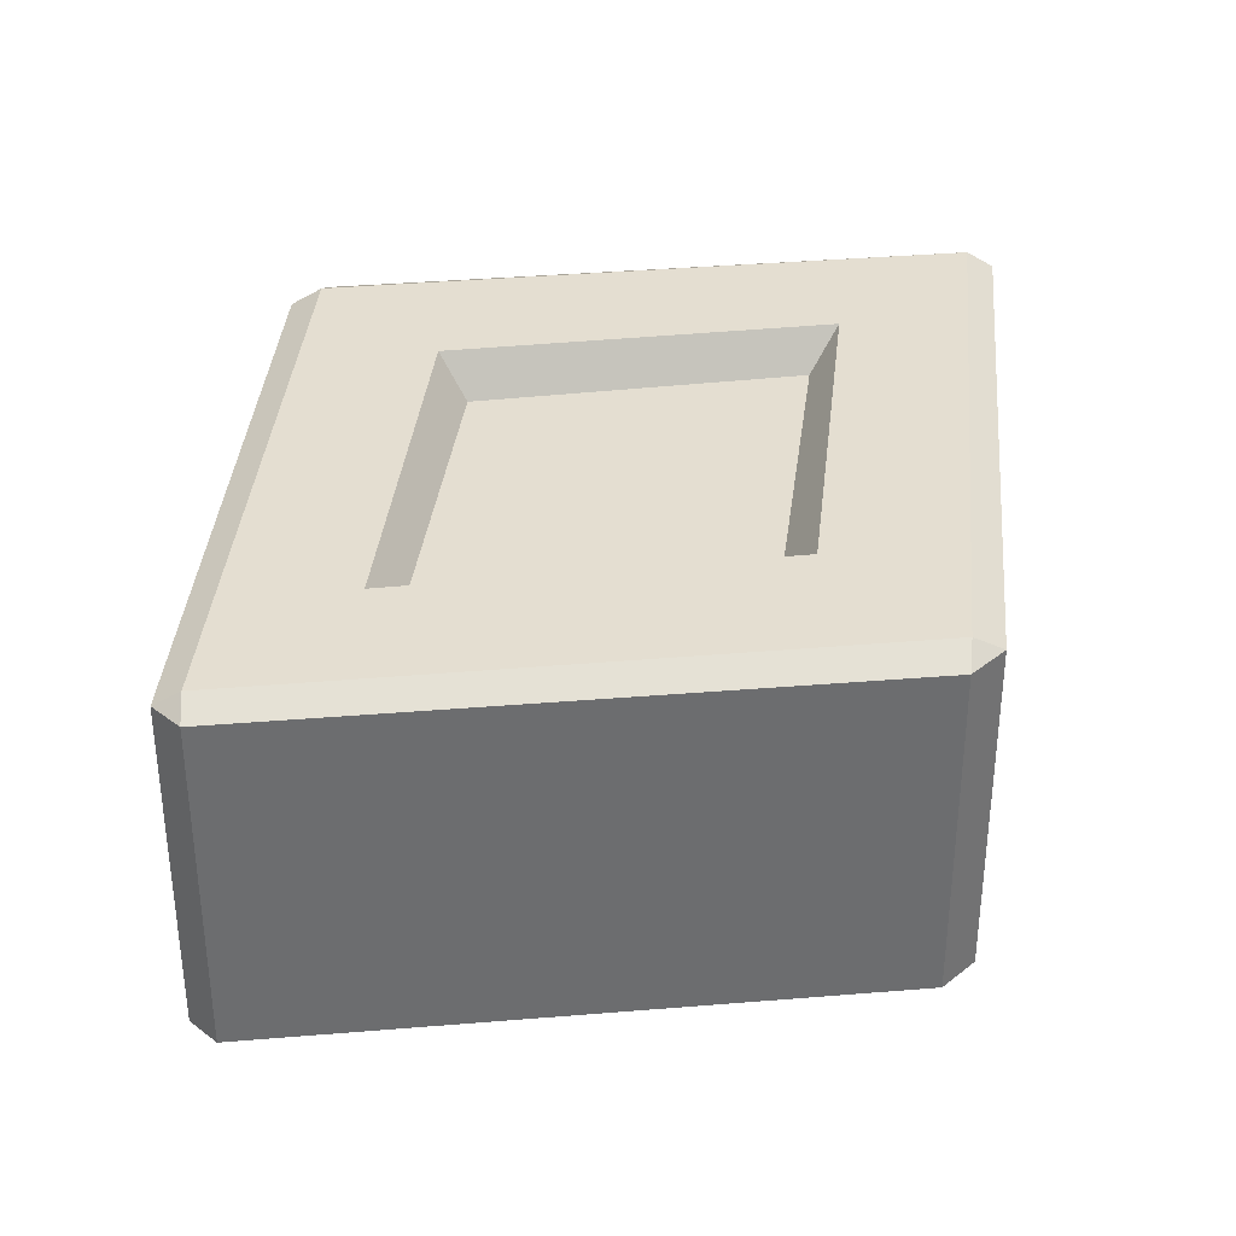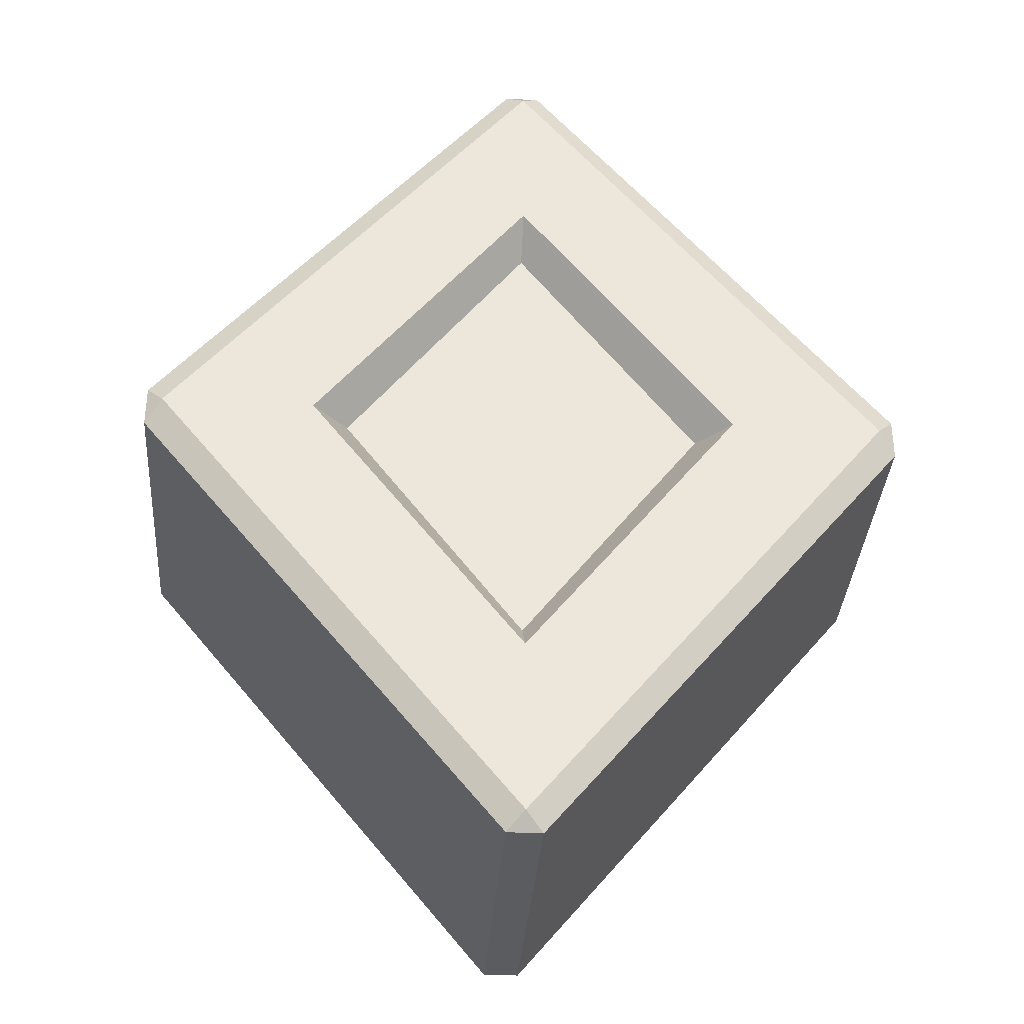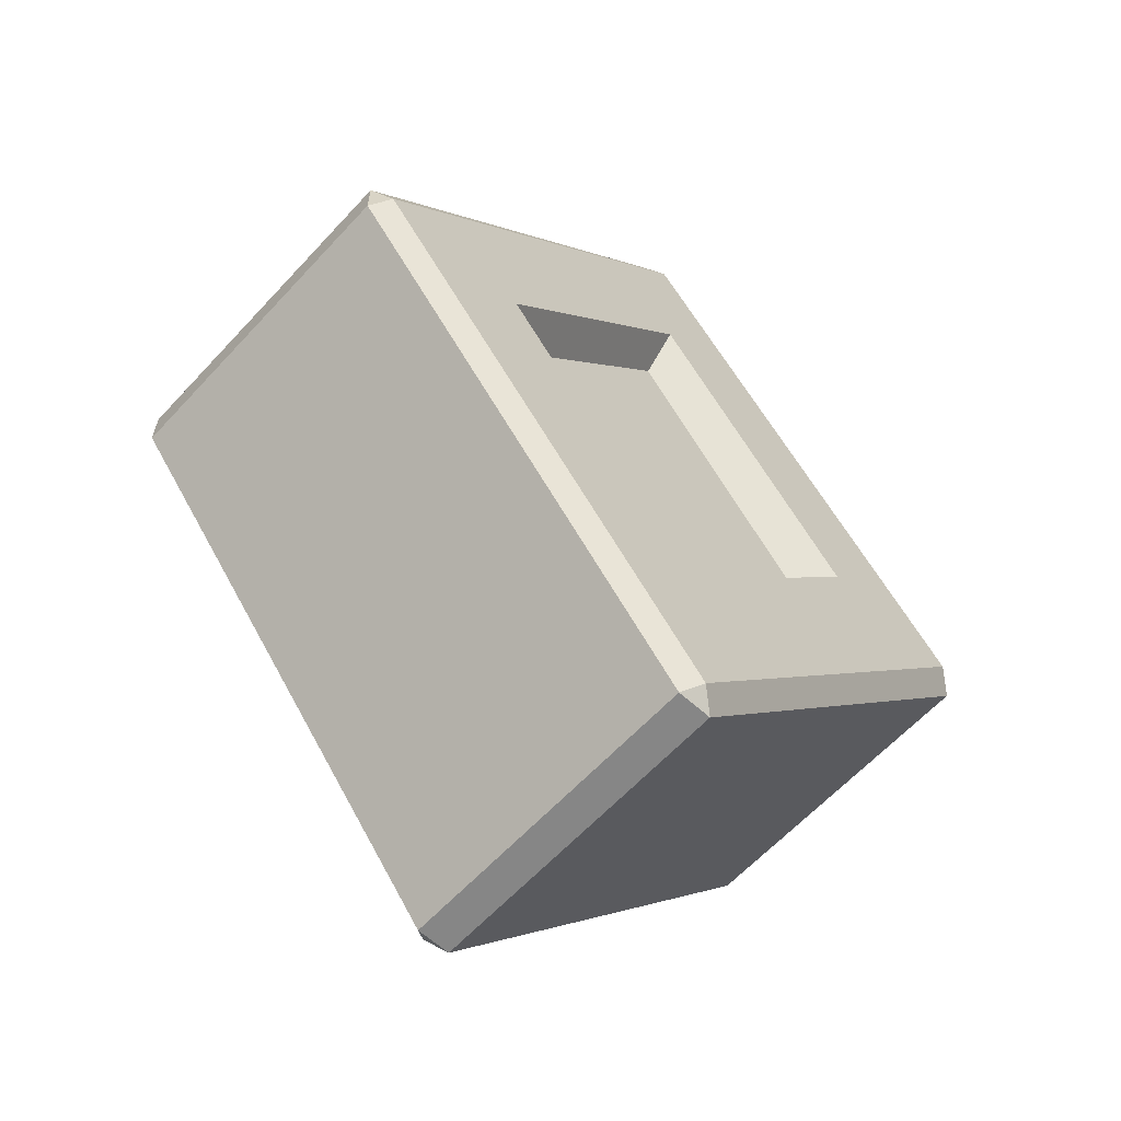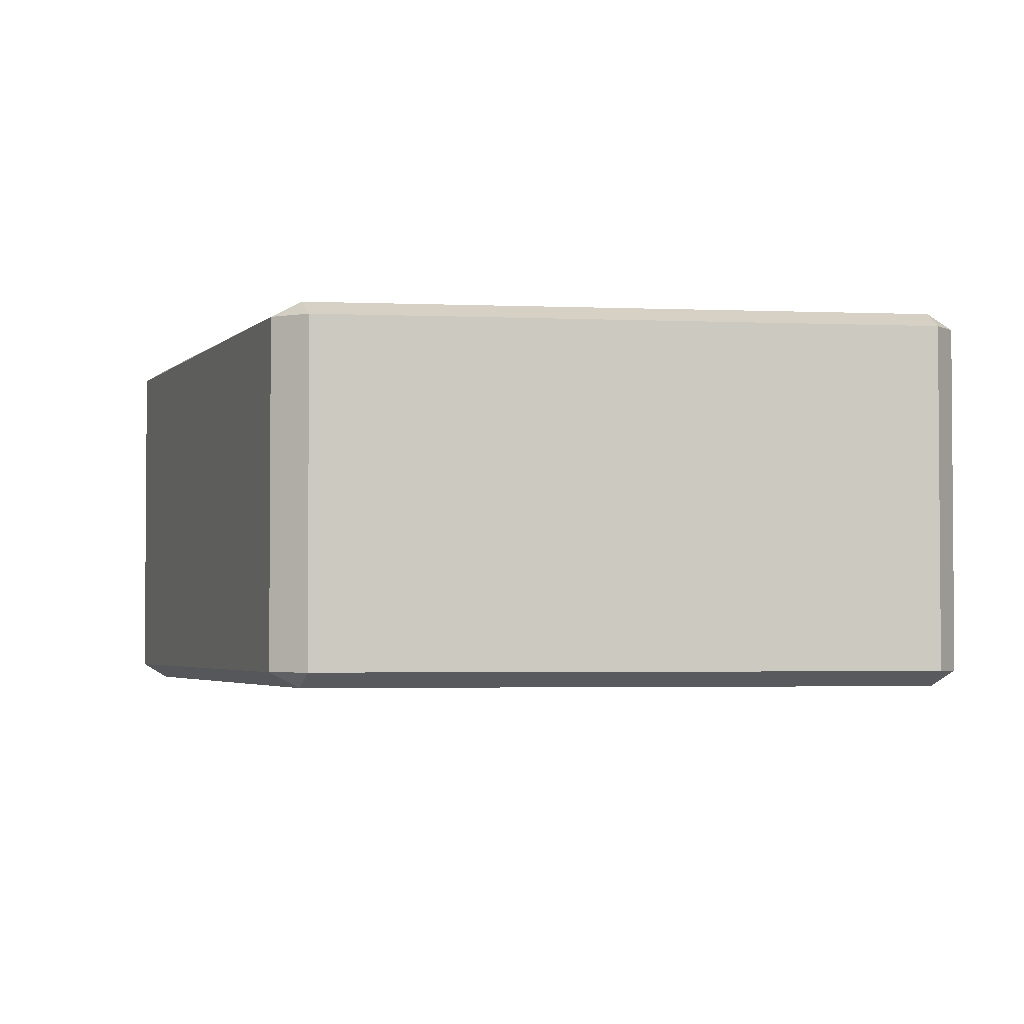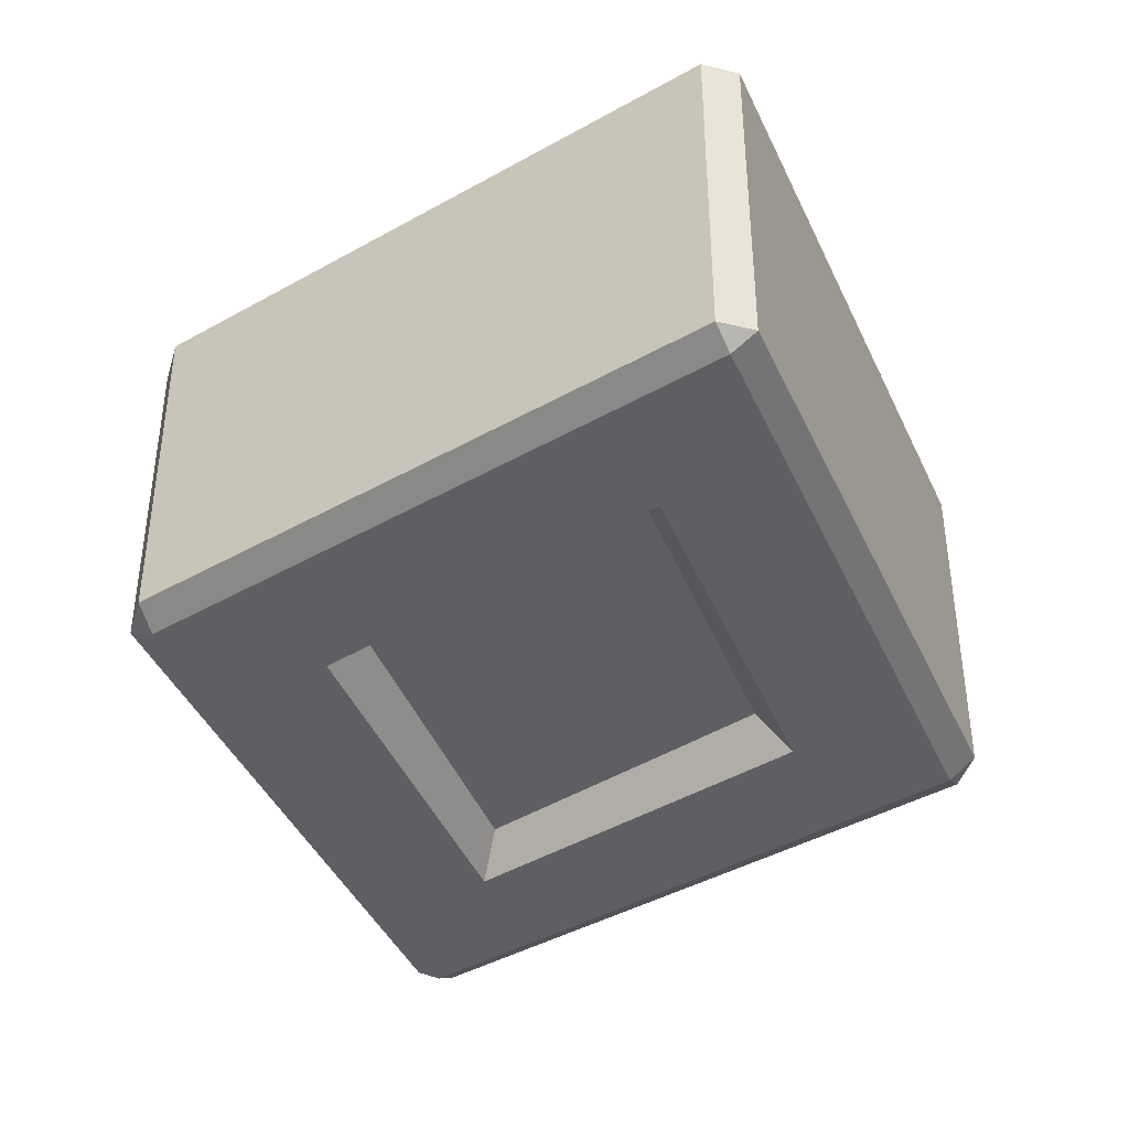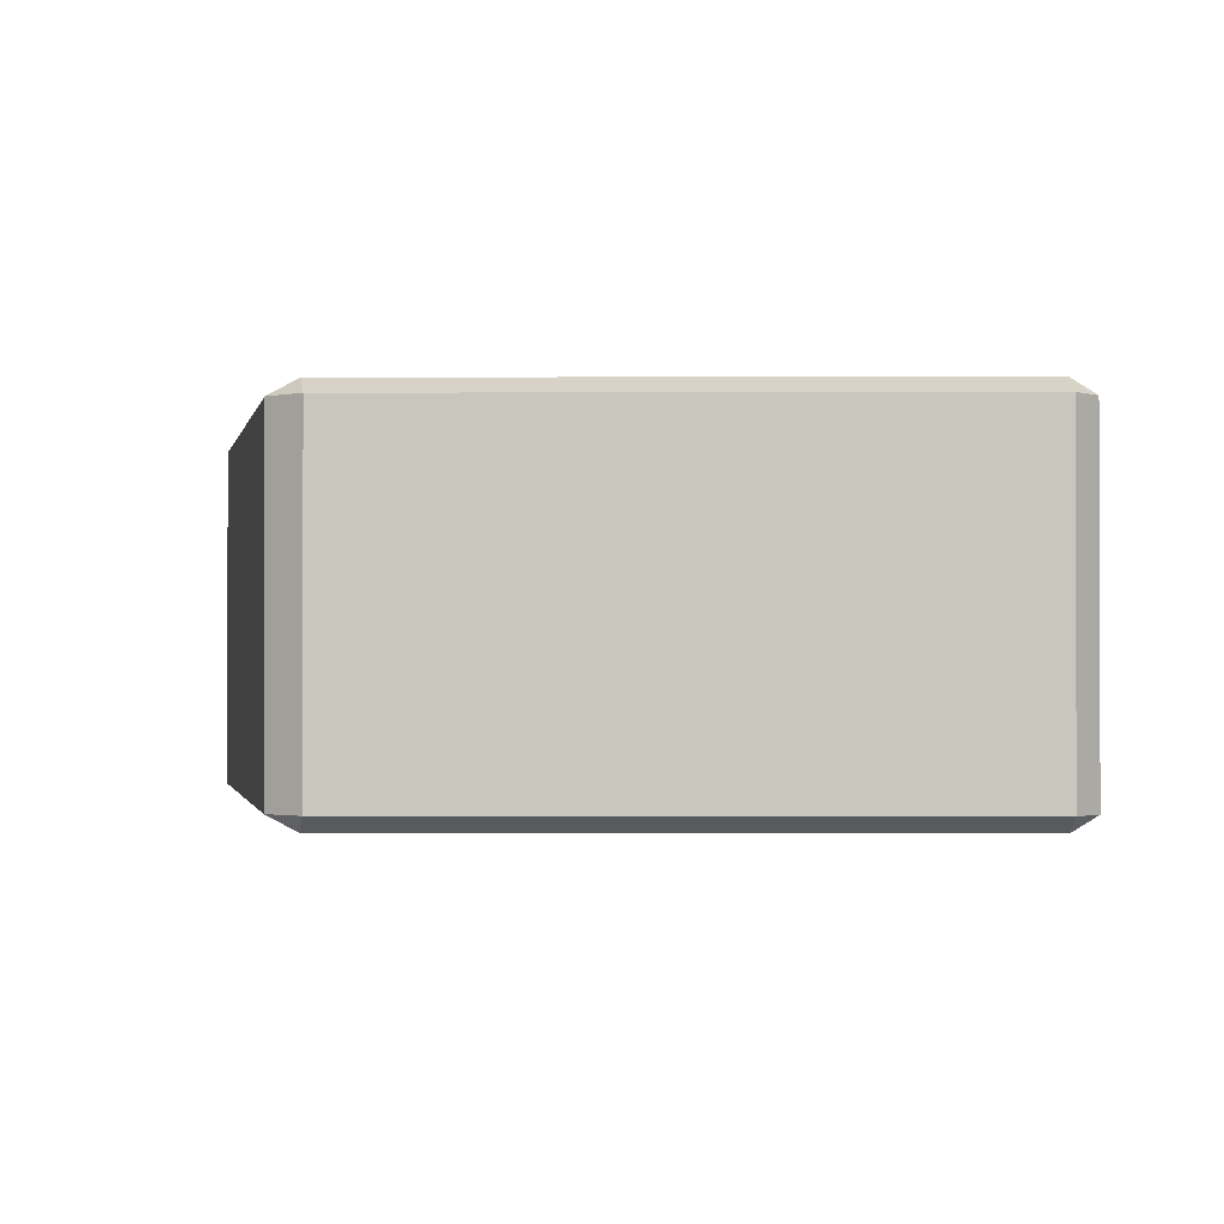
<metadata>
{"format":"obj","ext":"obj","renderer":"f3d","projection":"perspective","resolution":1024,"background":"white","views":[{"elev":36.5,"azim":44.4,"up":"+Z"},{"elev":-35.2,"azim":-4.2,"up":"+Y"},{"elev":-62.1,"azim":-42.6,"up":"+Y"},{"elev":-2.9,"azim":-59.1,"up":"+Z"},{"elev":-41.9,"azim":-16.3,"up":"+Z"},{"elev":-1.1,"azim":-49.9,"up":"+Z"}]}
</metadata>
<code>
g DarkHeroToken
v -0.005692 -0.154 0.05223
v -6.423e-09 -0.1486 0.05691
v 0.005692 -0.154 0.05223
v -0.1267 0.006919 0.05223
v -0.1211 6.454e-09 0.05691
v -0.1267 -0.006919 0.05223
v 0.005692 -0.154 -0.05223
v -6.423e-09 -0.1486 -0.05691
v -0.005692 -0.154 -0.05223
v -0.1267 -0.006919 -0.05223
v -0.1211 6.454e-09 -0.05691
v -0.1267 0.006919 -0.05223
v 0.1267 -0.006919 0.05223
v 0.1211 -6.524e-09 0.05691
v 0.1267 0.006919 0.05223
v 0.005692 0.154 0.05223
v 6.49e-09 0.1486 0.05691
v -0.005692 0.154 0.05223
v 0.1267 0.006919 -0.05223
v 0.1211 -6.524e-09 -0.05691
v 0.1267 -0.006919 -0.05223
v -0.005692 0.154 -0.05223
v 6.49e-09 0.1486 -0.05691
v 0.005692 0.154 -0.05223
v -6.423e-09 -0.1486 0.05691
v 0.07087 -4.233e-09 0.05691
v 0.1211 -6.524e-09 0.05691
v -3.475e-09 -0.09047 0.05691
v -0.1211 6.454e-09 0.05691
v -0.07087 3.393e-09 0.05691
v 6.49e-09 0.1486 -0.05691
v 0.1211 -6.524e-09 -0.05691
v 0.1267 0.006919 -0.05223
v 0.005692 0.154 -0.05223
v 0.1211 -6.524e-09 0.05691
v 0.07087 -4.233e-09 0.05691
v 3.786e-09 0.09047 0.05691
v 6.49e-09 0.1486 0.05691
v -0.07087 3.393e-09 0.05691
v -0.1211 6.454e-09 0.05691
v 6.49e-09 0.1486 -0.05691
v 0.07087 -4.233e-09 -0.05691
v 0.1211 -6.524e-09 -0.05691
v 3.786e-09 0.09047 -0.05691
v -0.1211 6.454e-09 -0.05691
v -0.07087 3.393e-09 -0.05691
v 6.49e-09 0.1486 0.05691
v -0.1211 6.454e-09 0.05691
v -0.1267 0.006919 0.05223
v -0.005692 0.154 0.05223
v 3.786e-09 0.09047 -0.05691
v 3.44e-09 0.07829 -0.04511
v 0.05941 -3.731e-09 -0.04511
v 0.07087 -4.233e-09 -0.05691
v -3.475e-09 -0.09047 0.05691
v -2.647e-09 -0.07829 0.04511
v 0.05941 -3.731e-09 0.04511
v 0.07087 -4.233e-09 0.05691
v 0.1211 -6.524e-09 -0.05691
v 0.07087 -4.233e-09 -0.05691
v -3.475e-09 -0.09047 -0.05691
v -6.423e-09 -0.1486 -0.05691
v -0.07087 3.393e-09 -0.05691
v -0.1211 6.454e-09 -0.05691
v 0.1211 -6.524e-09 -0.05691
v -6.423e-09 -0.1486 -0.05691
v 0.005692 -0.154 -0.05223
v 0.1267 -0.006919 -0.05223
v -2.647e-09 -0.07829 -0.04511
v 0.05941 -3.731e-09 -0.04511
v 3.44e-09 0.07829 -0.04511
v -0.05941 2.868e-09 -0.04511
v 0.05941 -3.731e-09 0.04511
v -2.647e-09 -0.07829 0.04511
v -0.05941 2.868e-09 0.04511
v 3.44e-09 0.07829 0.04511
v 0.07087 -4.233e-09 -0.05691
v 0.05941 -3.731e-09 -0.04511
v -2.647e-09 -0.07829 -0.04511
v -3.475e-09 -0.09047 -0.05691
v -0.07087 3.393e-09 0.05691
v -0.05941 2.868e-09 0.04511
v -2.647e-09 -0.07829 0.04511
v -3.475e-09 -0.09047 0.05691
v 3.786e-09 0.09047 0.05691
v 3.44e-09 0.07829 0.04511
v -0.05941 2.868e-09 0.04511
v -0.07087 3.393e-09 0.05691
v 0.07087 -4.233e-09 0.05691
v 0.05941 -3.731e-09 0.04511
v 3.44e-09 0.07829 0.04511
v 3.786e-09 0.09047 0.05691
v -0.07087 3.393e-09 -0.05691
v -0.05941 2.868e-09 -0.04511
v 3.44e-09 0.07829 -0.04511
v 3.786e-09 0.09047 -0.05691
v -3.475e-09 -0.09047 -0.05691
v -2.647e-09 -0.07829 -0.04511
v -0.05941 2.868e-09 -0.04511
v -0.07087 3.393e-09 -0.05691
v -0.005692 -0.154 -0.0399
v -0.005692 -0.154 -0.05223
v -0.1267 -0.006919 -0.05223
v -0.1267 -0.006919 -0.0399
v -0.1211 6.454e-09 -0.05691
v 6.49e-09 0.1486 -0.05691
v -0.005692 0.154 -0.05223
v -0.1267 0.006919 -0.05223
v -0.1211 6.454e-09 -0.05691
v -0.1267 -0.006919 -0.05223
v -0.005692 -0.154 -0.05223
v -6.423e-09 -0.1486 -0.05691
v 6.49e-09 0.1486 0.05691
v 0.005692 0.154 0.05223
v 0.1267 0.006919 0.05223
v 0.1211 -6.524e-09 0.05691
v 0.1267 0.006919 0.0399
v 0.1267 0.006919 0.05223
v 0.005692 0.154 0.05223
v 0.005692 0.154 0.0399
v 0.005692 -0.154 0.0399
v 0.005692 -0.154 0.05223
v 0.1267 -0.006919 0.05223
v 0.1267 -0.006919 0.0399
v -0.005692 0.154 0.0399
v -0.005692 0.154 0.05223
v -0.1267 0.006919 0.05223
v -0.1267 0.006919 0.0399
v -6.423e-09 -0.1486 0.05691
v -0.005692 -0.154 0.05223
v -0.1267 -0.006919 0.05223
v -0.1211 6.454e-09 0.05691
v -0.005692 -0.154 -0.0399
v 0.005692 -0.154 -0.0399
v 0.005692 -0.154 -0.05223
v -0.005692 -0.154 -0.05223
v 0.1267 0.006919 0.0399
v 0.1267 -0.006919 0.0399
v 0.1267 -0.006919 0.05223
v 0.1267 0.006919 0.05223
v -0.1267 0.006919 -0.0399
v -0.1267 -0.006919 -0.0399
v -0.1267 -0.006919 -0.05223
v -0.1267 0.006919 -0.05223
v 0.005692 0.154 -0.0399
v -0.005692 0.154 -0.0399
v -0.005692 0.154 -0.05223
v 0.005692 0.154 -0.05223
v -6.423e-09 -0.1486 0.05691
v 0.1211 -6.524e-09 0.05691
v 0.1267 -0.006919 0.05223
v 0.005692 -0.154 0.05223
v 0.005692 0.154 0.05223
v -0.005692 0.154 0.05223
v -0.005692 0.154 0.0399
v 0.005692 0.154 0.0399
v 0.005692 0.154 0.0399
v -0.005692 0.154 0.0399
v -0.005692 0.154 -0.0399
v 0.005692 0.154 -0.0399
v -0.1267 0.006919 0.05223
v -0.1267 -0.006919 0.05223
v -0.1267 -0.006919 0.0399
v -0.1267 0.006919 0.0399
v -0.1267 0.006919 0.0399
v -0.1267 -0.006919 0.0399
v -0.1267 -0.006919 -0.0399
v -0.1267 0.006919 -0.0399
v 0.1267 0.006919 -0.05223
v 0.1267 -0.006919 -0.05223
v 0.1267 -0.006919 -0.0399
v 0.1267 0.006919 -0.0399
v 0.1267 0.006919 -0.0399
v 0.1267 -0.006919 -0.0399
v 0.1267 -0.006919 0.0399
v 0.1267 0.006919 0.0399
v -0.005692 -0.154 0.05223
v 0.005692 -0.154 0.05223
v 0.005692 -0.154 0.0399
v -0.005692 -0.154 0.0399
v -0.005692 -0.154 0.0399
v 0.005692 -0.154 0.0399
v 0.005692 -0.154 -0.0399
v -0.005692 -0.154 -0.0399
v -0.005692 0.154 -0.05223
v -0.005692 0.154 -0.0399
v -0.1267 0.006919 -0.0399
v -0.1267 0.006919 -0.05223
v -0.005692 0.154 -0.0399
v -0.005692 0.154 0.0399
v -0.1267 0.006919 0.0399
v -0.1267 0.006919 -0.0399
v 0.005692 -0.154 -0.05223
v 0.005692 -0.154 -0.0399
v 0.1267 -0.006919 -0.0399
v 0.1267 -0.006919 -0.05223
v 0.005692 -0.154 -0.0399
v 0.005692 -0.154 0.0399
v 0.1267 -0.006919 0.0399
v 0.1267 -0.006919 -0.0399
v 0.1267 0.006919 -0.05223
v 0.1267 0.006919 -0.0399
v 0.005692 0.154 -0.0399
v 0.005692 0.154 -0.05223
v 0.1267 0.006919 -0.0399
v 0.1267 0.006919 0.0399
v 0.005692 0.154 0.0399
v 0.005692 0.154 -0.0399
v -0.005692 -0.154 0.05223
v -0.005692 -0.154 0.0399
v -0.1267 -0.006919 0.0399
v -0.1267 -0.006919 0.05223
v -0.005692 -0.154 0.0399
v -0.005692 -0.154 -0.0399
v -0.1267 -0.006919 -0.0399
v -0.1267 -0.006919 0.0399
g DarkHeroToken_0
f 3 2 1
f 6 5 4
f 9 8 7
f 12 11 10
f 15 14 13
f 18 17 16
f 21 20 19
f 24 23 22
f 27 26 25
f 26 28 25
f 25 28 29
f 28 30 29
f 33 32 31
f 34 33 31
f 37 36 35
f 38 37 35
f 39 37 38
f 40 39 38
f 43 42 41
f 42 44 41
f 41 44 45
f 44 46 45
f 49 48 47
f 50 49 47
f 53 52 51
f 54 53 51
f 57 56 55
f 58 57 55
f 61 60 59
f 62 61 59
f 63 61 62
f 64 63 62
f 67 66 65
f 68 67 65
f 71 70 69
f 72 71 69
f 75 74 73
f 76 75 73
f 79 78 77
f 80 79 77
f 83 82 81
f 84 83 81
f 87 86 85
f 88 87 85
f 91 90 89
f 92 91 89
f 95 94 93
f 96 95 93
f 99 98 97
f 100 99 97
f 103 102 101
f 104 103 101
f 107 106 105
f 108 107 105
f 111 110 109
f 112 111 109
f 115 114 113
f 116 115 113
f 119 118 117
f 120 119 117
f 123 122 121
f 124 123 121
f 127 126 125
f 128 127 125
f 131 130 129
f 132 131 129
f 135 134 133
f 136 135 133
f 139 138 137
f 140 139 137
f 143 142 141
f 144 143 141
f 147 146 145
f 148 147 145
f 151 150 149
f 152 151 149
f 155 154 153
f 156 155 153
f 159 158 157
f 160 159 157
f 163 162 161
f 164 163 161
f 167 166 165
f 168 167 165
f 171 170 169
f 172 171 169
f 175 174 173
f 176 175 173
f 179 178 177
f 180 179 177
f 183 182 181
f 184 183 181
f 187 186 185
f 188 187 185
f 191 190 189
f 192 191 189
f 195 194 193
f 196 195 193
f 199 198 197
f 200 199 197
f 203 202 201
f 204 203 201
f 207 206 205
f 208 207 205
f 211 210 209
f 212 211 209
f 215 214 213
f 216 215 213

</code>
